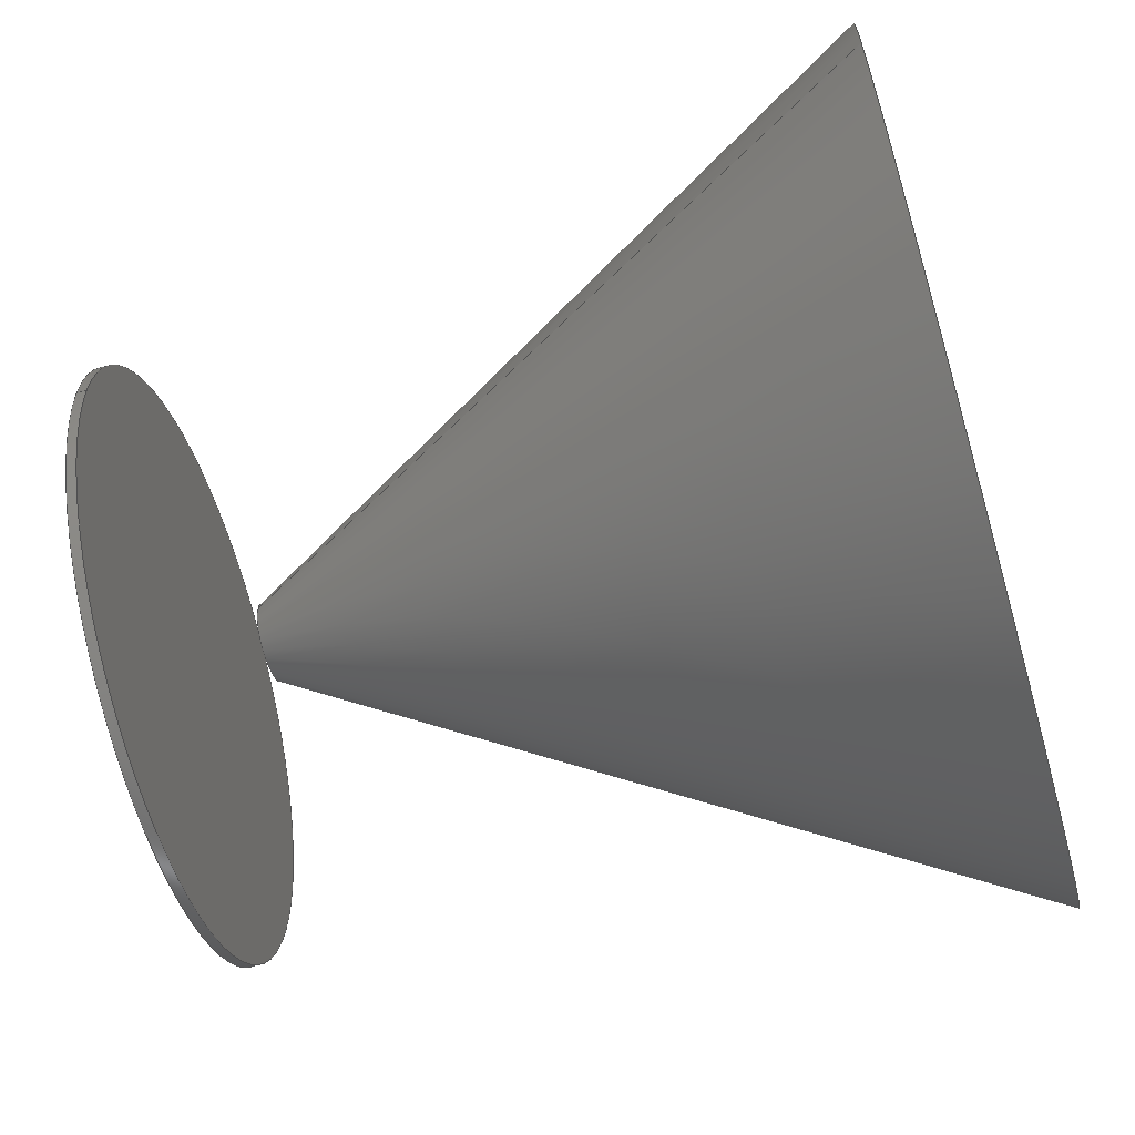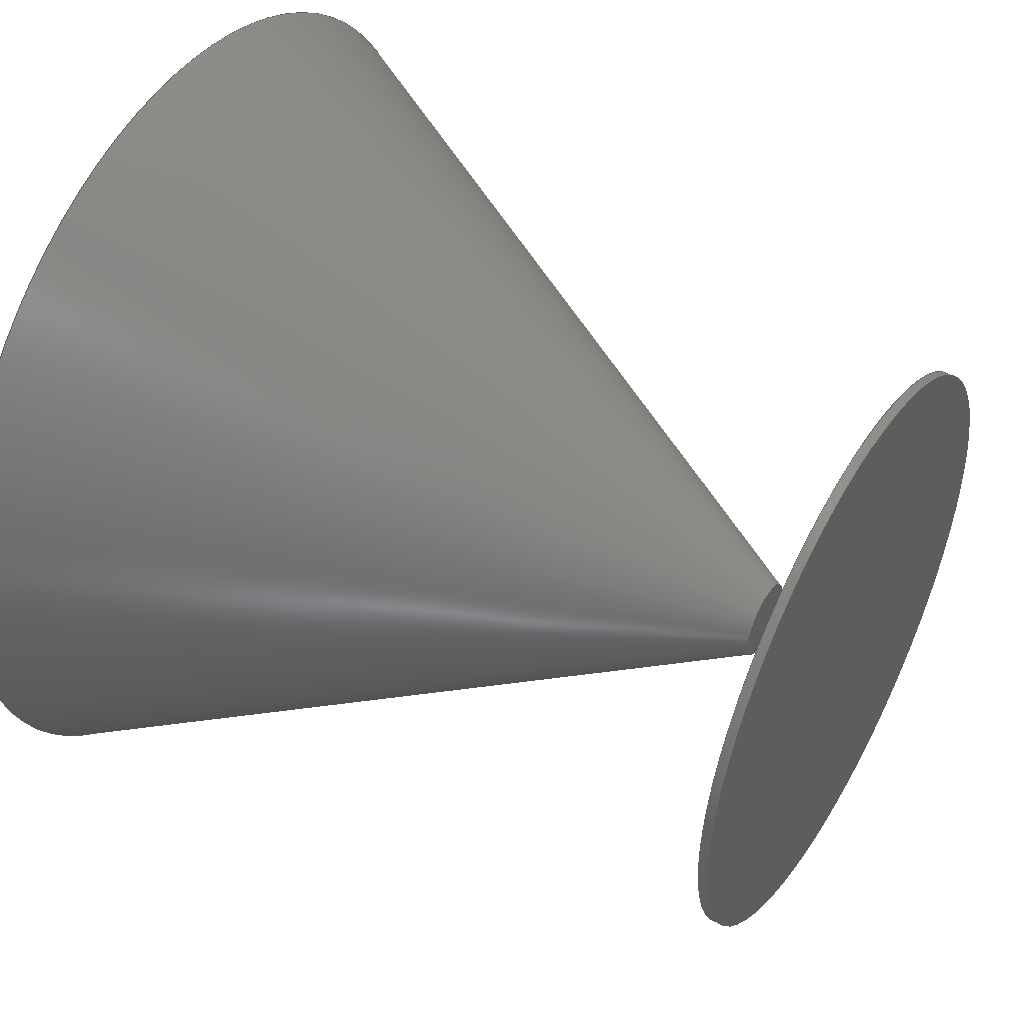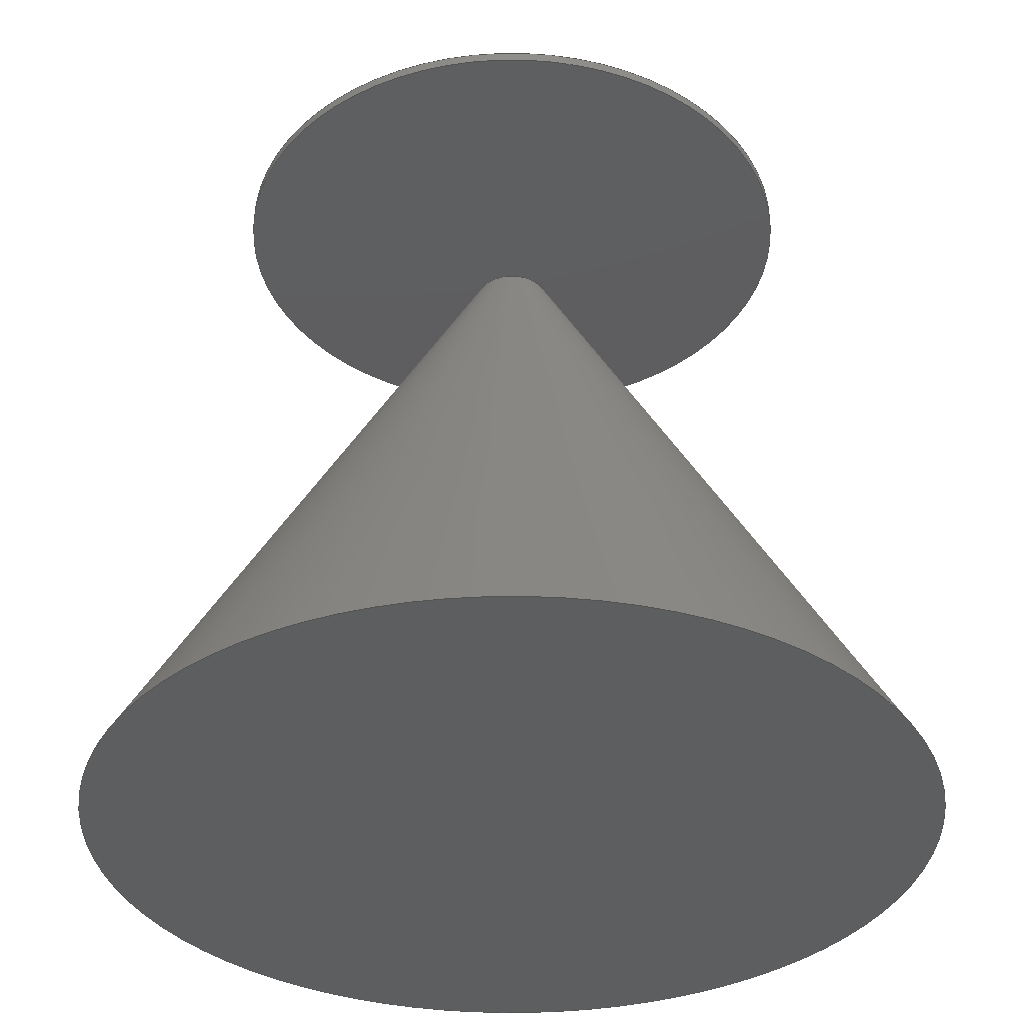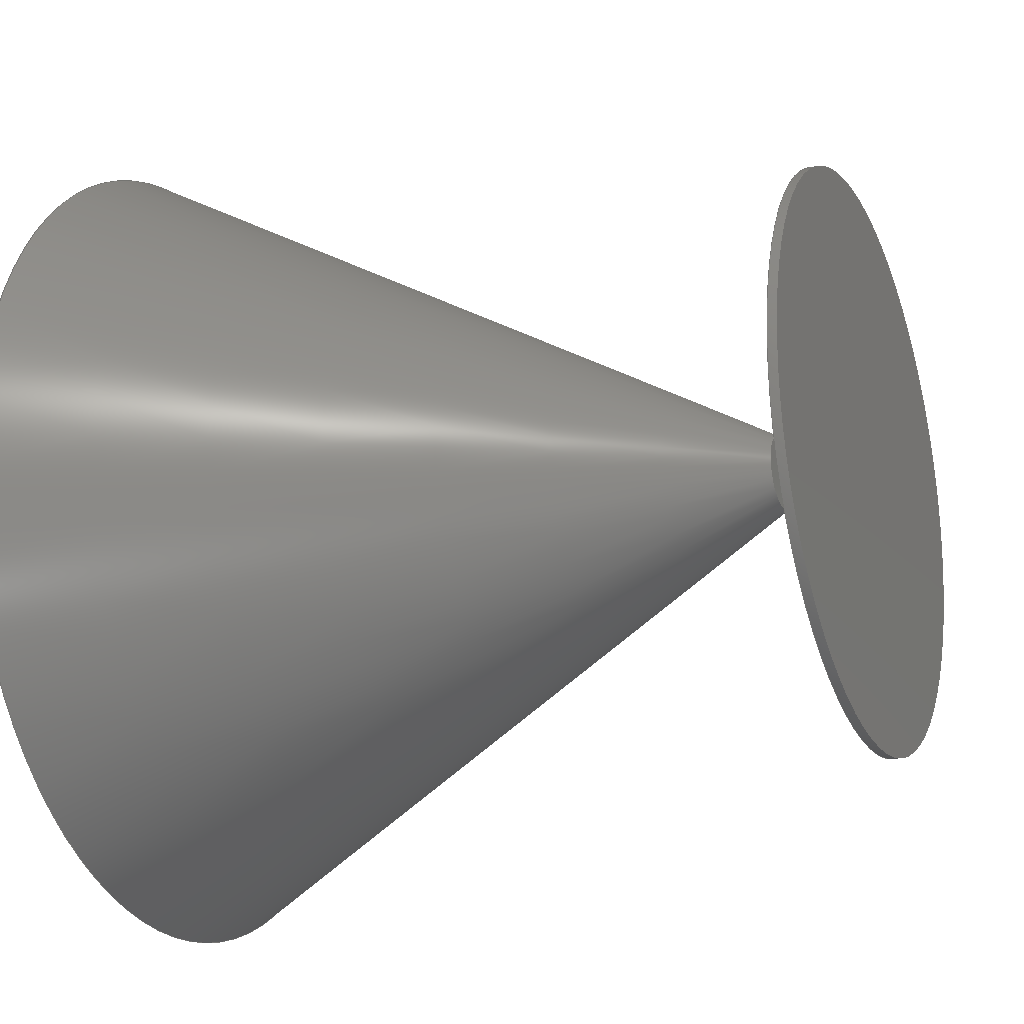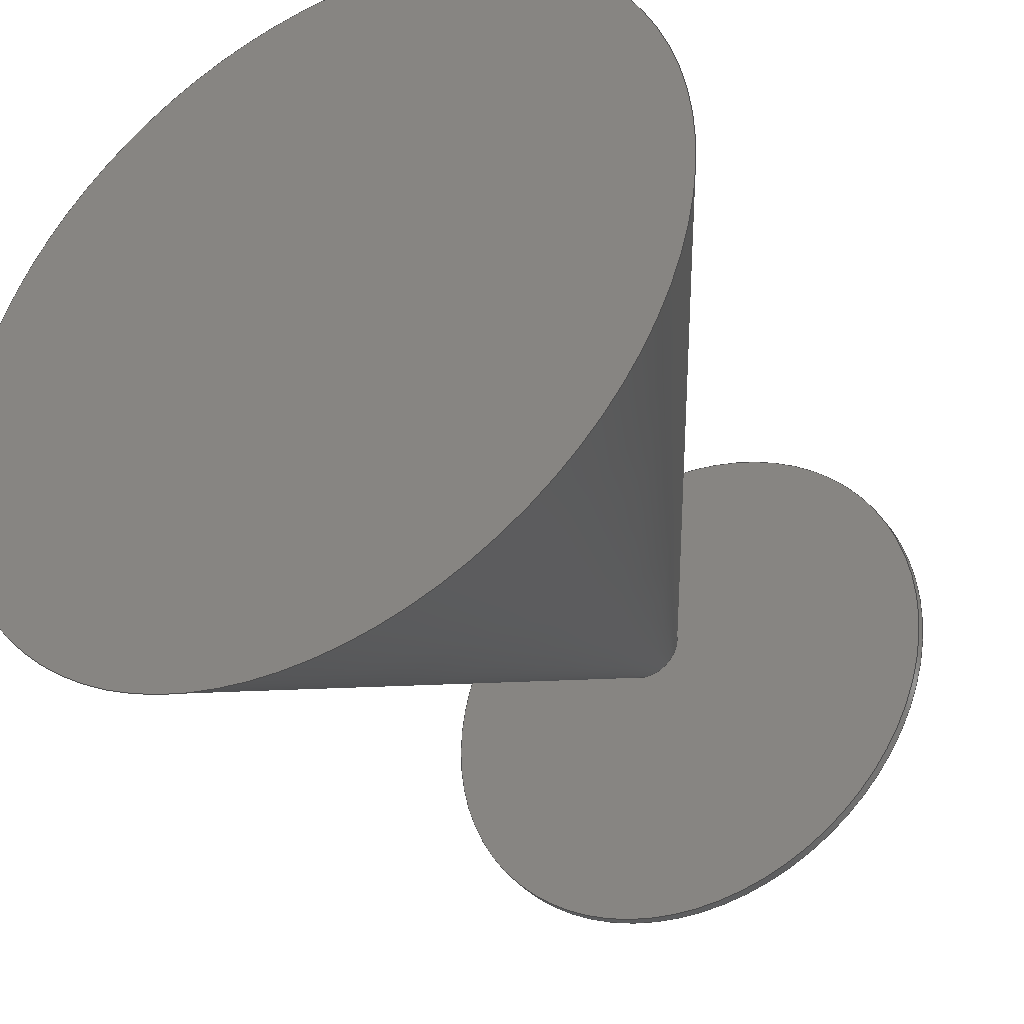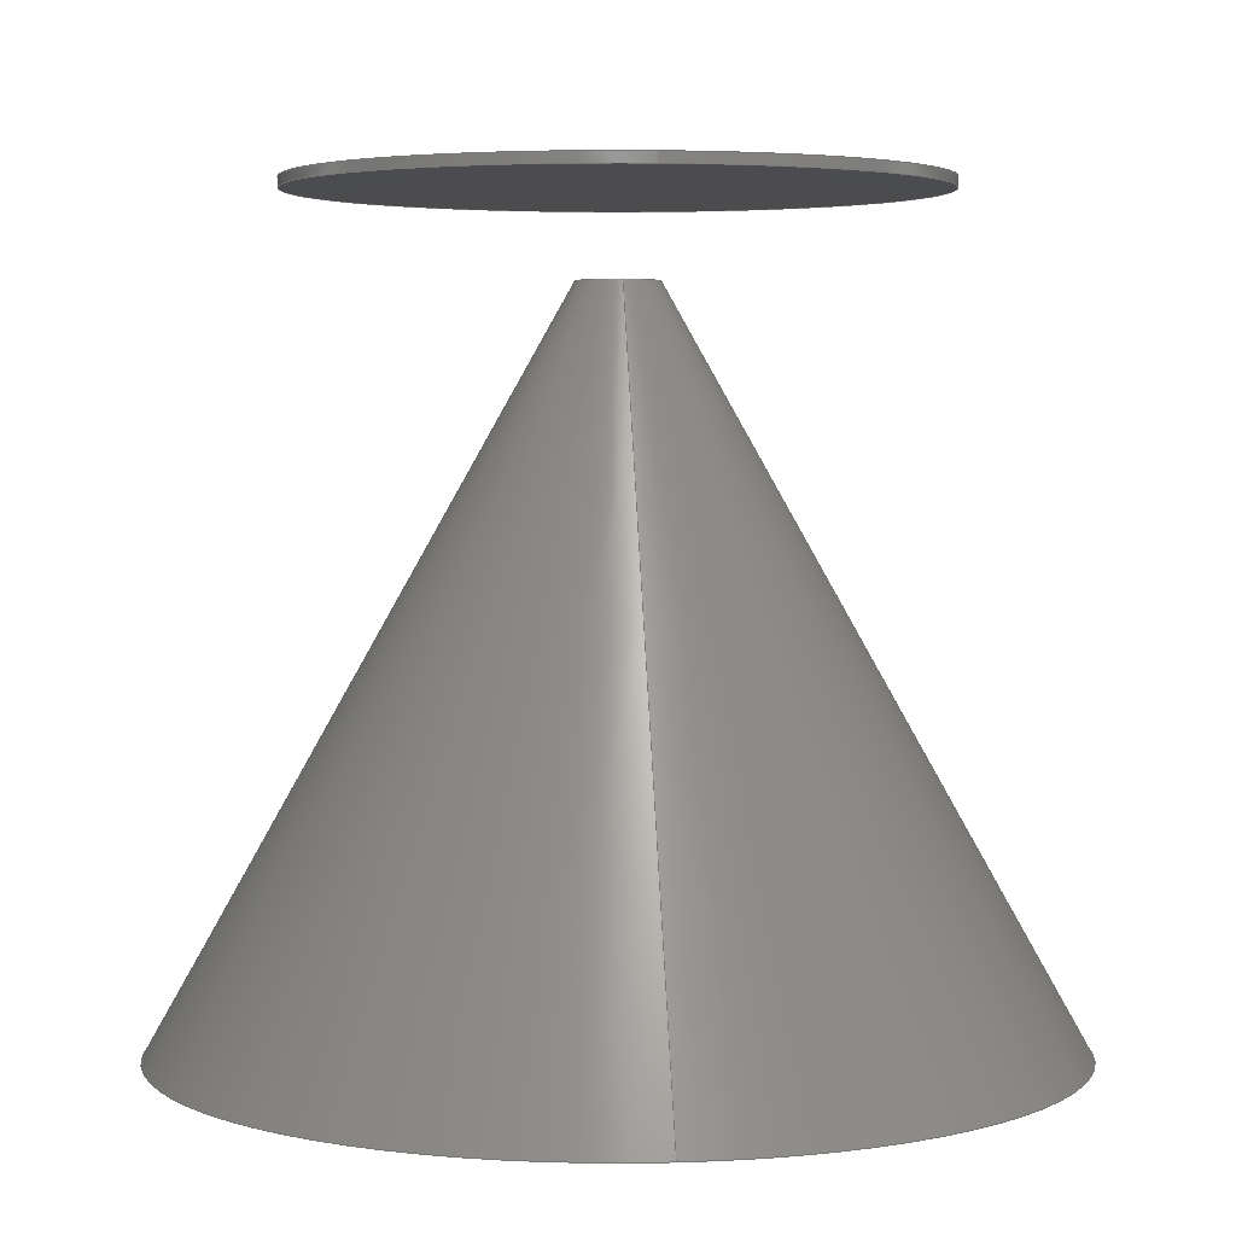
<metadata>
{"format":"step","ext":"step","renderer":"f3d","projection":"perspective","resolution":1024,"background":"white","views":[{"elev":-63.3,"azim":105.9,"up":"+Y"},{"elev":46.6,"azim":-59.7,"up":"+Y"},{"elev":-35.3,"azim":-127.7,"up":"+Z"},{"elev":-19.8,"azim":-67.0,"up":"+Y"},{"elev":-37.1,"azim":-149.0,"up":"+Y"},{"elev":3.8,"azim":84.0,"up":"+Z"}]}
</metadata>
<code>
ISO-10303-21;
DATA;
#1 = APPLICATION_PROTOCOL_DEFINITION('international standard',
  'automotive_design',2000,#2);
#2 = APPLICATION_CONTEXT(
  'core data for automotive mechanical design processes');
#3 = SHAPE_DEFINITION_REPRESENTATION(#4,#10);
#4 = PRODUCT_DEFINITION_SHAPE('','',#5);
#5 = PRODUCT_DEFINITION('design','',#6,#9);
#6 = PRODUCT_DEFINITION_FORMATION('','',#7);
#7 = PRODUCT('discone_shell','discone_shell','',(#8));
#8 = PRODUCT_CONTEXT('',#2,'mechanical');
#9 = PRODUCT_DEFINITION_CONTEXT('part definition',#2,'design');
#10 = SHAPE_REPRESENTATION('',(#11,#15,#68),#121);
#11 = AXIS2_PLACEMENT_3D('',#12,#13,#14);
#12 = CARTESIAN_POINT('',(0,0,0));
#13 = DIRECTION('',(0,0,1));
#14 = DIRECTION('',(1,0,-0));
#15 = SHELL_BASED_SURFACE_MODEL('',(#16));
#16 = CLOSED_SHELL('',(#17,#34,#59));
#17 = ADVANCED_FACE('',(#18),#29,.F.);
#18 = FACE_BOUND('',#19,.T.);
#19 = EDGE_LOOP('',(#20));
#20 = ORIENTED_EDGE('',*,*,#21,.F.);
#21 = EDGE_CURVE('',#22,#22,#24,.T.);
#22 = VERTEX_POINT('',#23);
#23 = CARTESIAN_POINT('',(5.778,0,0));
#24 = CIRCLE('',#25,5.778);
#25 = AXIS2_PLACEMENT_3D('',#26,#27,#28);
#26 = CARTESIAN_POINT('',(0,0,0));
#27 = DIRECTION('',(0,0,1));
#28 = DIRECTION('',(1,0,-0));
#29 = PLANE('',#30);
#30 = AXIS2_PLACEMENT_3D('',#31,#32,#33);
#31 = CARTESIAN_POINT('',(0,0,0));
#32 = DIRECTION('',(0,0,1));
#33 = DIRECTION('',(1,0,-0));
#34 = ADVANCED_FACE('',(#35),#54,.F.);
#35 = FACE_BOUND('',#36,.T.);
#36 = EDGE_LOOP('',(#37,#38,#46,#53));
#37 = ORIENTED_EDGE('',*,*,#21,.T.);
#38 = ORIENTED_EDGE('',*,*,#39,.T.);
#39 = EDGE_CURVE('',#22,#40,#42,.T.);
#40 = VERTEX_POINT('',#41);
#41 = CARTESIAN_POINT('',(63.38,-2.281e-14,-102.7));
#42 = LINE('',#43,#44);
#43 = CARTESIAN_POINT('',(5.778,0,0));
#44 = VECTOR('',#45,1);
#45 = DIRECTION('',(0.4892,-1.937e-16,-0.8722));
#46 = ORIENTED_EDGE('',*,*,#47,.F.);
#47 = EDGE_CURVE('',#40,#40,#48,.T.);
#48 = CIRCLE('',#49,63.38);
#49 = AXIS2_PLACEMENT_3D('',#50,#51,#52);
#50 = CARTESIAN_POINT('',(0,0,-102.7));
#51 = DIRECTION('',(0,0,1));
#52 = DIRECTION('',(1,-3.598e-16,0));
#53 = ORIENTED_EDGE('',*,*,#39,.F.);
#54 = CONICAL_SURFACE('',#55,5.778,0.5111);
#55 = AXIS2_PLACEMENT_3D('',#56,#57,#58);
#56 = CARTESIAN_POINT('',(0,0,0));
#57 = DIRECTION('',(-0,-0,-1));
#58 = DIRECTION('',(1,0,0));
#59 = ADVANCED_FACE('',(#60),#63,.T.);
#60 = FACE_BOUND('',#61,.T.);
#61 = EDGE_LOOP('',(#62));
#62 = ORIENTED_EDGE('',*,*,#47,.T.);
#63 = PLANE('',#64);
#64 = AXIS2_PLACEMENT_3D('',#65,#66,#67);
#65 = CARTESIAN_POINT('',(0,0,-102.7));
#66 = DIRECTION('',(0,0,1));
#67 = DIRECTION('',(1,-3.598e-16,0));
#68 = SHELL_BASED_SURFACE_MODEL('',(#69));
#69 = CLOSED_SHELL('',(#70,#87,#112));
#70 = ADVANCED_FACE('',(#71),#82,.F.);
#71 = FACE_BOUND('',#72,.T.);
#72 = EDGE_LOOP('',(#73));
#73 = ORIENTED_EDGE('',*,*,#74,.F.);
#74 = EDGE_CURVE('',#75,#75,#77,.T.);
#75 = VERTEX_POINT('',#76);
#76 = CARTESIAN_POINT('',(44.66,2.649e-15,11.93));
#77 = CIRCLE('',#78,44.66);
#78 = AXIS2_PLACEMENT_3D('',#79,#80,#81);
#79 = CARTESIAN_POINT('',(0,0,11.93));
#80 = DIRECTION('',(0,0,1));
#81 = DIRECTION('',(1,5.933e-17,-0));
#82 = PLANE('',#83);
#83 = AXIS2_PLACEMENT_3D('',#84,#85,#86);
#84 = CARTESIAN_POINT('',(0,0,11.93));
#85 = DIRECTION('',(0,0,1));
#86 = DIRECTION('',(1,5.933e-17,-0));
#87 = ADVANCED_FACE('',(#88),#107,.T.);
#88 = FACE_BOUND('',#89,.T.);
#89 = EDGE_LOOP('',(#90,#91,#99,#106));
#90 = ORIENTED_EDGE('',*,*,#74,.T.);
#91 = ORIENTED_EDGE('',*,*,#92,.T.);
#92 = EDGE_CURVE('',#75,#93,#95,.T.);
#93 = VERTEX_POINT('',#94);
#94 = CARTESIAN_POINT('',(44.66,2.975e-15,13.4));
#95 = LINE('',#96,#97);
#96 = CARTESIAN_POINT('',(44.66,2.649e-15,11.93));
#97 = VECTOR('',#98,1);
#98 = DIRECTION('',(0,2.22e-16,1));
#99 = ORIENTED_EDGE('',*,*,#100,.F.);
#100 = EDGE_CURVE('',#93,#93,#101,.T.);
#101 = CIRCLE('',#102,44.66);
#102 = AXIS2_PLACEMENT_3D('',#103,#104,#105);
#103 = CARTESIAN_POINT('',(0,0,13.4));
#104 = DIRECTION('',(0,0,1));
#105 = DIRECTION('',(1,6.662e-17,-0));
#106 = ORIENTED_EDGE('',*,*,#92,.F.);
#107 = CYLINDRICAL_SURFACE('',#108,44.66);
#108 = AXIS2_PLACEMENT_3D('',#109,#110,#111);
#109 = CARTESIAN_POINT('',(0,0,11.93));
#110 = DIRECTION('',(0,0,1));
#111 = DIRECTION('',(1,5.933e-17,-0));
#112 = ADVANCED_FACE('',(#113),#116,.T.);
#113 = FACE_BOUND('',#114,.T.);
#114 = EDGE_LOOP('',(#115));
#115 = ORIENTED_EDGE('',*,*,#100,.T.);
#116 = PLANE('',#117);
#117 = AXIS2_PLACEMENT_3D('',#118,#119,#120);
#118 = CARTESIAN_POINT('',(0,0,13.4));
#119 = DIRECTION('',(0,0,1));
#120 = DIRECTION('',(1,6.662e-17,-0));
#121 = ( GEOMETRIC_REPRESENTATION_CONTEXT(3) 
GLOBAL_UNCERTAINTY_ASSIGNED_CONTEXT((#125)) GLOBAL_UNIT_ASSIGNED_CONTEXT
((#122,#123,#124)) REPRESENTATION_CONTEXT('Context #1',
  '3D Context with UNIT and UNCERTAINTY') );
#122 = ( LENGTH_UNIT() NAMED_UNIT(*) SI_UNIT(.MILLI.,.METRE.) );
#123 = ( NAMED_UNIT(*) PLANE_ANGLE_UNIT() SI_UNIT($,.RADIAN.) );
#124 = ( NAMED_UNIT(*) SI_UNIT($,.STERADIAN.) SOLID_ANGLE_UNIT() );
#125 = UNCERTAINTY_MEASURE_WITH_UNIT(LENGTH_MEASURE(1e-07),#122,
  'distance_accuracy_value','confusion accuracy');
#126 = PRODUCT_RELATED_PRODUCT_CATEGORY('part',$,(#7));
#127 = MECHANICAL_DESIGN_GEOMETRIC_PRESENTATION_REPRESENTATION('',(#128,
    #139),#121);
#128 = STYLED_ITEM('color',(#129),#15);
#129 = PRESENTATION_STYLE_ASSIGNMENT((#130,#136));
#130 = SURFACE_STYLE_USAGE(.BOTH.,#131);
#131 = SURFACE_SIDE_STYLE('',(#132));
#132 = SURFACE_STYLE_FILL_AREA(#133);
#133 = FILL_AREA_STYLE('',(#134));
#134 = FILL_AREA_STYLE_COLOUR('',#135);
#135 = DRAUGHTING_PRE_DEFINED_COLOUR('cyan');
#136 = CURVE_STYLE('',#137,POSITIVE_LENGTH_MEASURE(0.1),#138);
#137 = DRAUGHTING_PRE_DEFINED_CURVE_FONT('continuous');
#138 = DRAUGHTING_PRE_DEFINED_COLOUR('white');
#139 = STYLED_ITEM('color',(#140),#68);
#140 = PRESENTATION_STYLE_ASSIGNMENT((#141,#146));
#141 = SURFACE_STYLE_USAGE(.BOTH.,#142);
#142 = SURFACE_SIDE_STYLE('',(#143));
#143 = SURFACE_STYLE_FILL_AREA(#144);
#144 = FILL_AREA_STYLE('',(#145));
#145 = FILL_AREA_STYLE_COLOUR('',#135);
#146 = CURVE_STYLE('',#147,POSITIVE_LENGTH_MEASURE(0.1),#138);
#147 = DRAUGHTING_PRE_DEFINED_CURVE_FONT('continuous');
ENDSEC;
END-ISO-10303-21;

</code>
